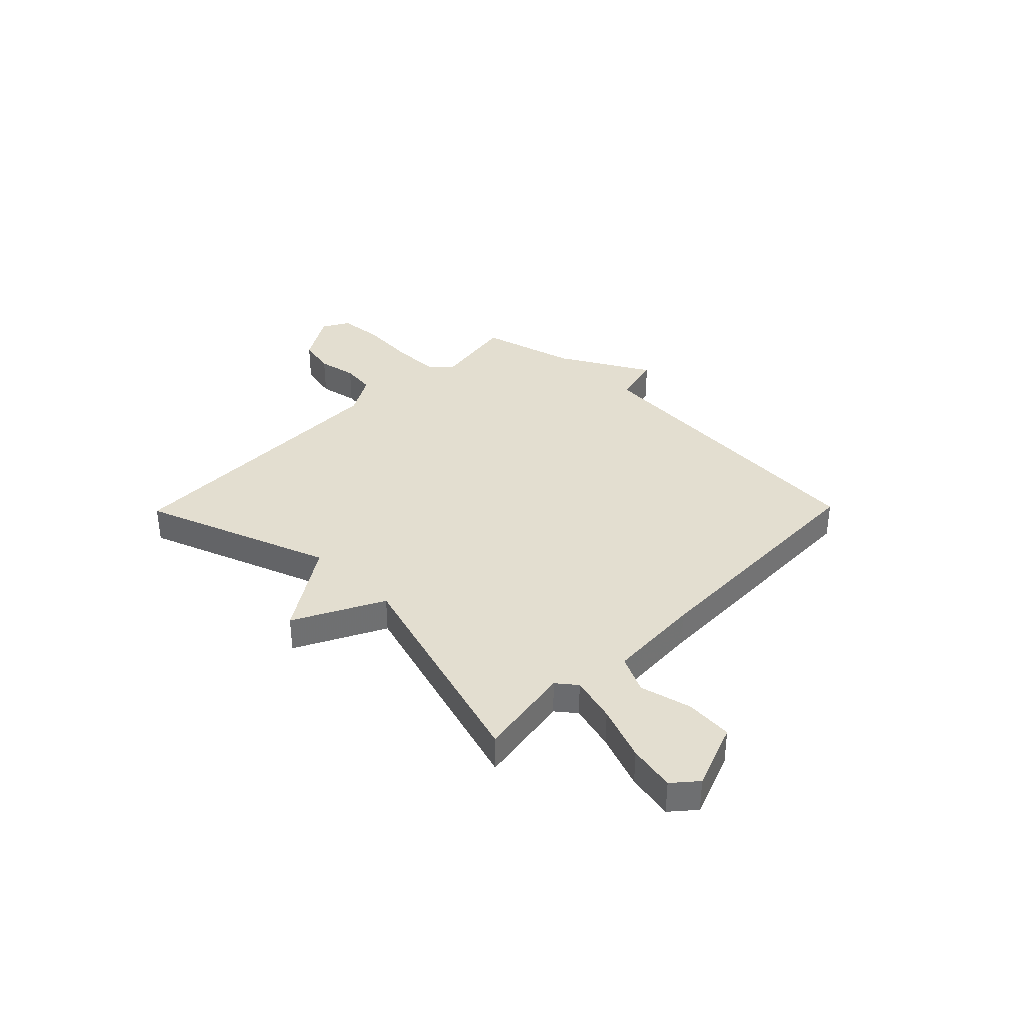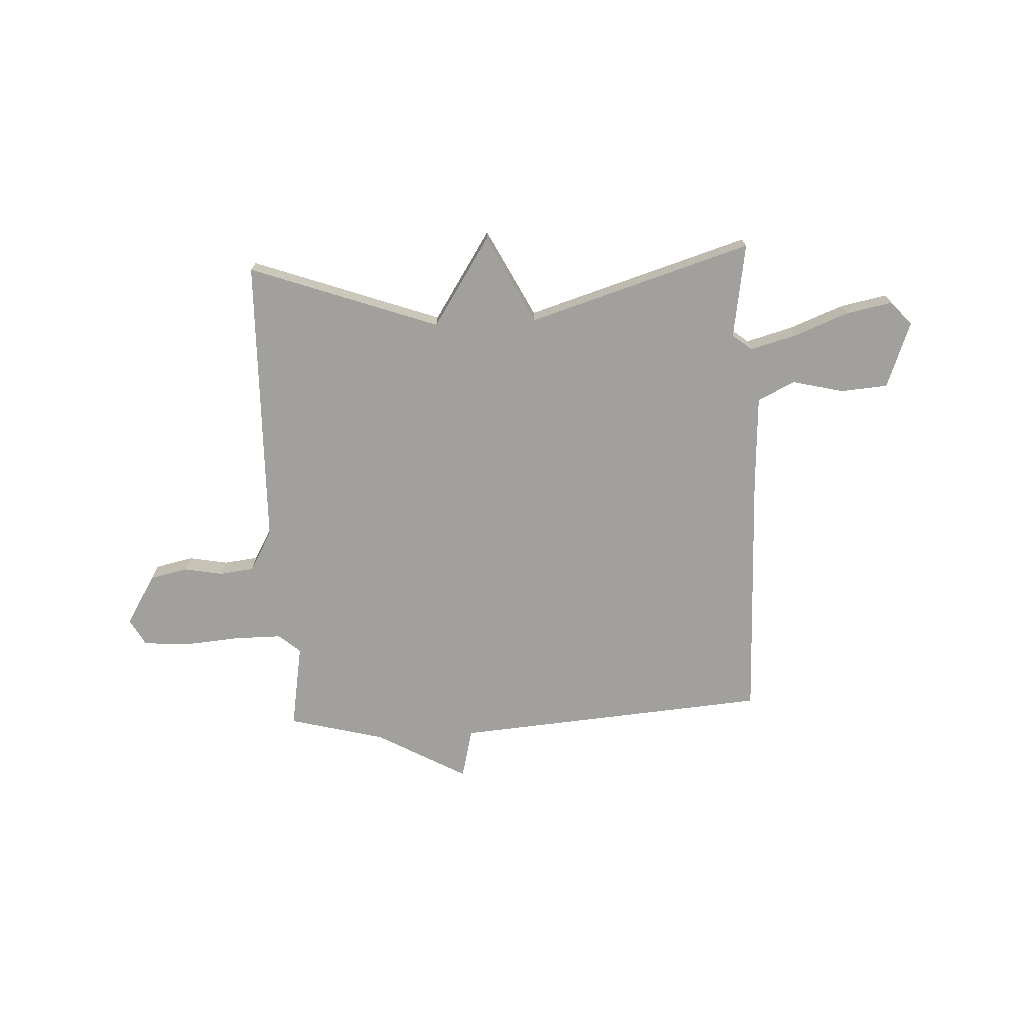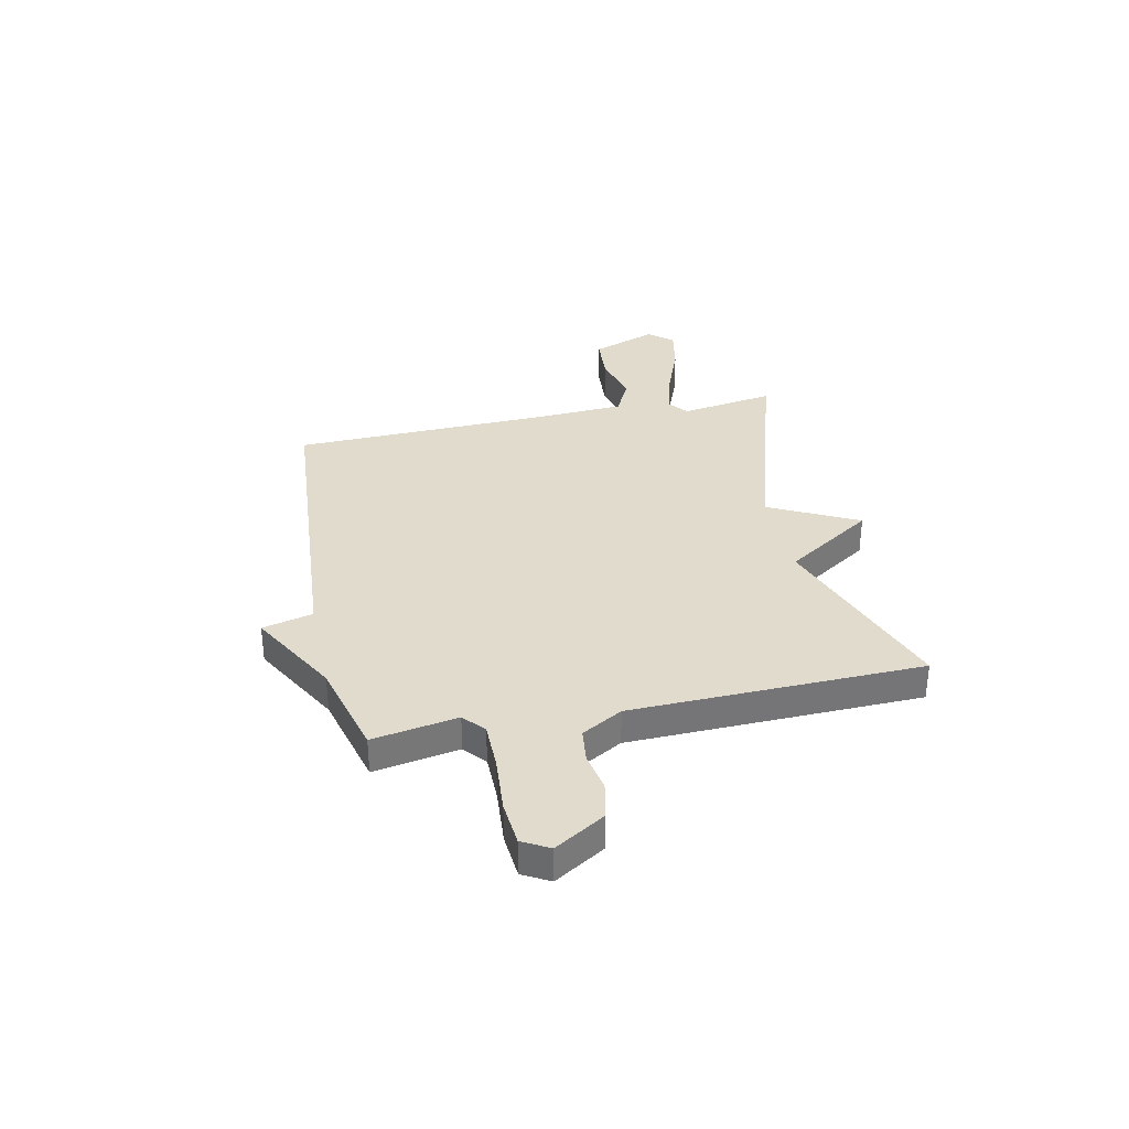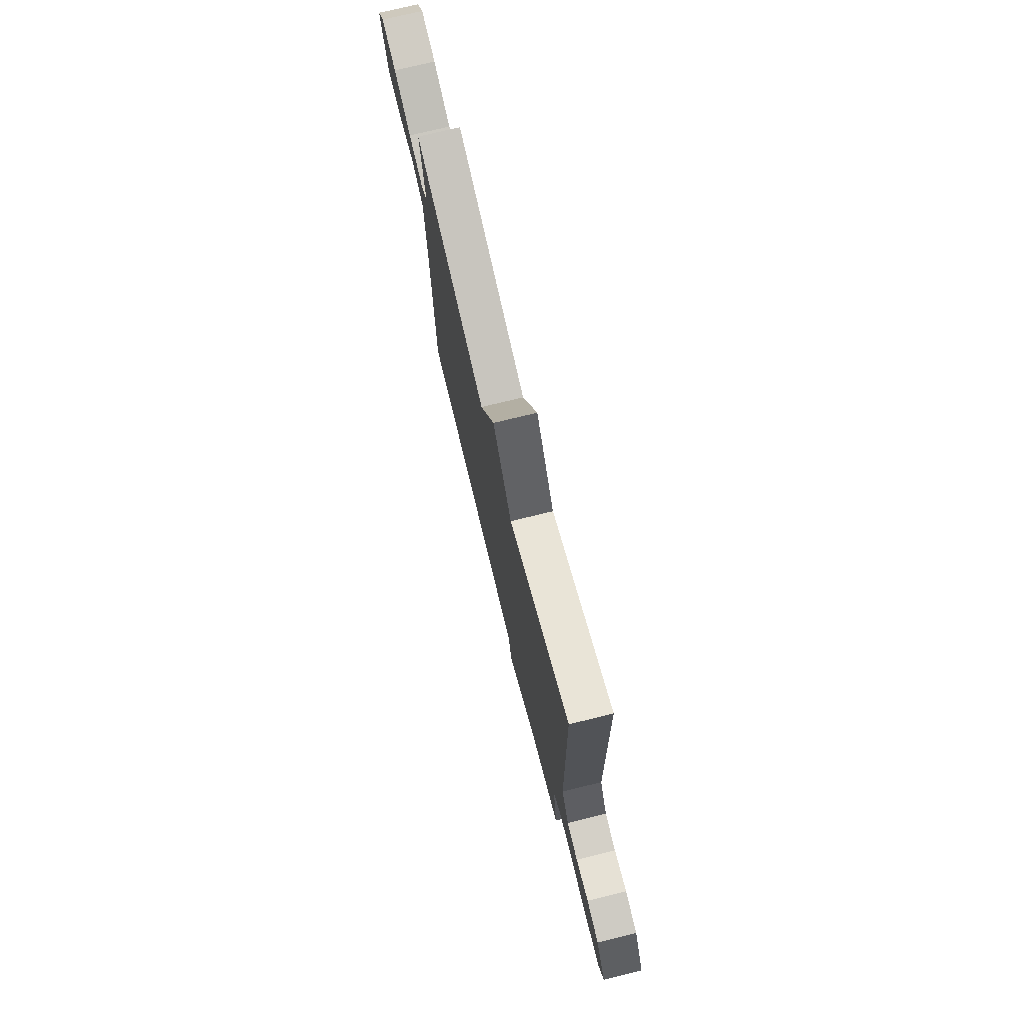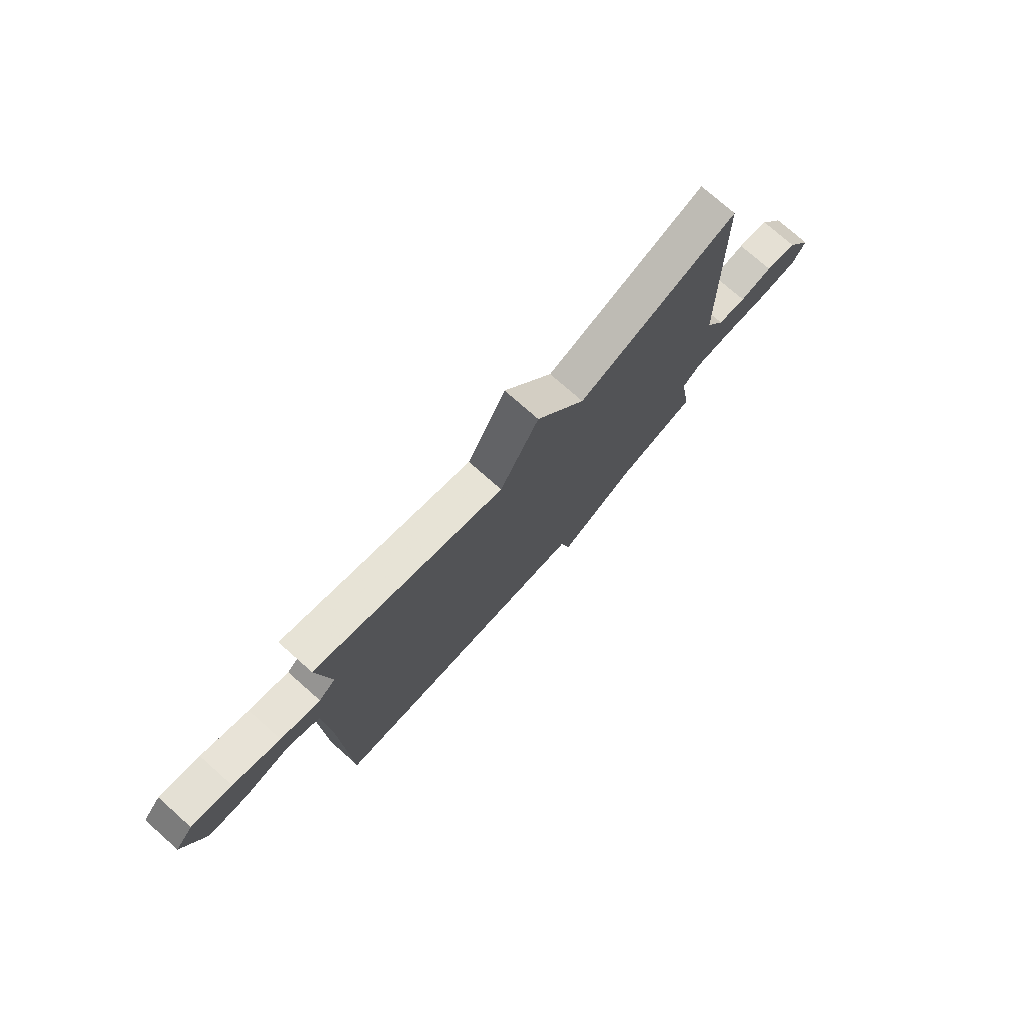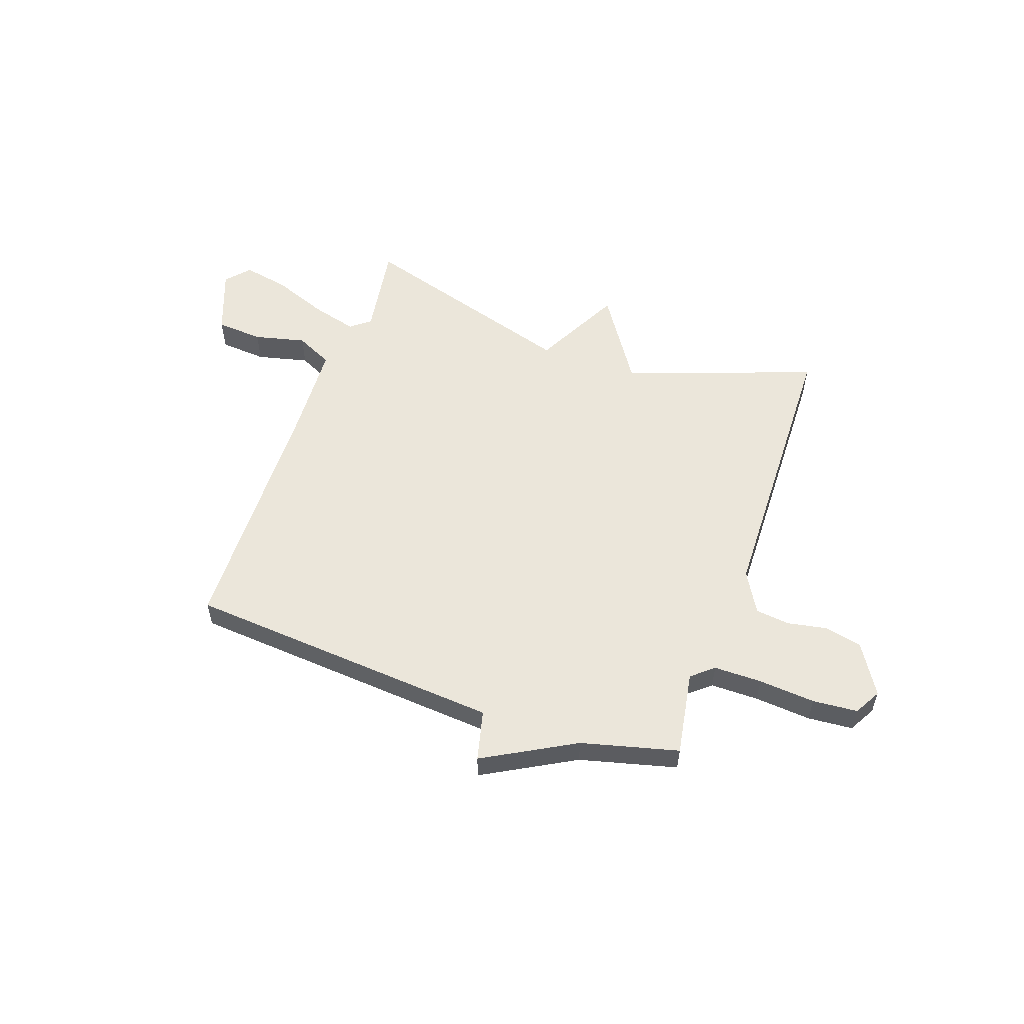
<metadata>
{"format":"obj","ext":"obj","renderer":"f3d","projection":"perspective","resolution":1024,"background":"white","views":[{"elev":35.8,"azim":44.4,"up":"+Y"},{"elev":-71.6,"azim":2.8,"up":"+Y"},{"elev":33.8,"azim":-102.1,"up":"+Y"},{"elev":73.7,"azim":-103.8,"up":"+Z"},{"elev":75.3,"azim":131.5,"up":"+Z"},{"elev":54.9,"azim":-160.6,"up":"+Y"}]}
</metadata>
<code>
v 0.5 0.07 0.5
v 0.471 0.07 0.316
v 0.509 0.07 0.286
v 0.598 0.07 0.31
v 0.704 0.07 0.351
v 0.794 0.07 0.369
v 0.834 0.07 0.323
v 0.786 0.07 0.195
v 0.695 0.07 0.188
v 0.595 0.07 0.212
v 0.523 0.07 0.177
v 0.513 0.07 -0.007
v 0.5 0.07 -0.5
v -0.113 0.07 -0.548
v -0.137 0.07 -0.646
v -0.313 0.07 -0.548
v -0.5 0.07 -0.5
v -0.472 0.07 -0.335
v -0.514 0.07 -0.299
v -0.607 0.07 -0.299
v -0.716 0.07 -0.308
v -0.803 0.07 -0.301
v -0.832 0.07 -0.249
v -0.773 0.07 -0.152
v -0.7 0.07 -0.136
v -0.624 0.07 -0.15
v -0.558 0.07 -0.142
v -0.513 0.07 -0.063
v -0.5 0.07 0.5
v -0.133 0.07 0.368
v -0.021 0.07 0.54
v 0.067 0.07 0.368
v 0.5 0 0.5
v 0.471 0 0.316
v 0.509 0 0.286
v 0.598 0 0.31
v 0.704 0 0.351
v 0.794 0 0.369
v 0.834 0 0.323
v 0.786 0 0.195
v 0.695 0 0.188
v 0.595 0 0.212
v 0.523 0 0.177
v 0.513 0 -0.007
v 0.5 0 -0.5
v -0.113 0 -0.548
v -0.137 0 -0.646
v -0.313 0 -0.548
v -0.5 0 -0.5
v -0.472 0 -0.335
v -0.514 0 -0.299
v -0.607 0 -0.299
v -0.716 0 -0.308
v -0.803 0 -0.301
v -0.832 0 -0.249
v -0.773 0 -0.152
v -0.7 0 -0.136
v -0.624 0 -0.15
v -0.558 0 -0.142
v -0.513 0 -0.063
v -0.5 0 0.5
v -0.133 0 0.368
v -0.021 0 0.54
v 0.067 0 0.368
f 30 31 32
f 28 29 30
f 27 28 30 32
f 24 25 26
f 23 24 26
f 22 23 26
f 21 22 26
f 20 21 26
f 19 20 26 27
f 32 1 2
f 27 32 2
f 19 27 2
f 18 19 2
f 14 15 16
f 18 2 3
f 17 18 3
f 16 17 3
f 14 16 3
f 13 14 3
f 12 13 3
f 8 9 10
f 7 8 10
f 6 7 10
f 5 6 10
f 4 5 10
f 4 10 11
f 3 4 11
f 3 11 12
f 64 63 62
f 62 61 60
f 64 62 60 59
f 58 57 56
f 58 56 55
f 58 55 54
f 58 54 53
f 58 53 52
f 59 58 52 51
f 34 33 64
f 34 64 59
f 34 59 51
f 34 51 50
f 48 47 46
f 35 34 50
f 35 50 49
f 35 49 48
f 35 48 46
f 35 46 45
f 35 45 44
f 42 41 40
f 42 40 39
f 42 39 38
f 42 38 37
f 42 37 36
f 43 42 36
f 43 36 35
f 44 43 35
f 1 33 34 2
f 2 34 35 3
f 3 35 36 4
f 4 36 37 5
f 5 37 38 6
f 6 38 39 7
f 7 39 40 8
f 8 40 41 9
f 9 41 42 10
f 10 42 43 11
f 11 43 44 12
f 12 44 45 13
f 13 45 46 14
f 14 46 47 15
f 15 47 48 16
f 16 48 49 17
f 17 49 50 18
f 18 50 51 19
f 19 51 52 20
f 20 52 53 21
f 21 53 54 22
f 22 54 55 23
f 23 55 56 24
f 24 56 57 25
f 25 57 58 26
f 26 58 59 27
f 27 59 60 28
f 28 60 61 29
f 29 61 62 30
f 30 62 63 31
f 31 63 64 32
f 32 64 33 1

</code>
